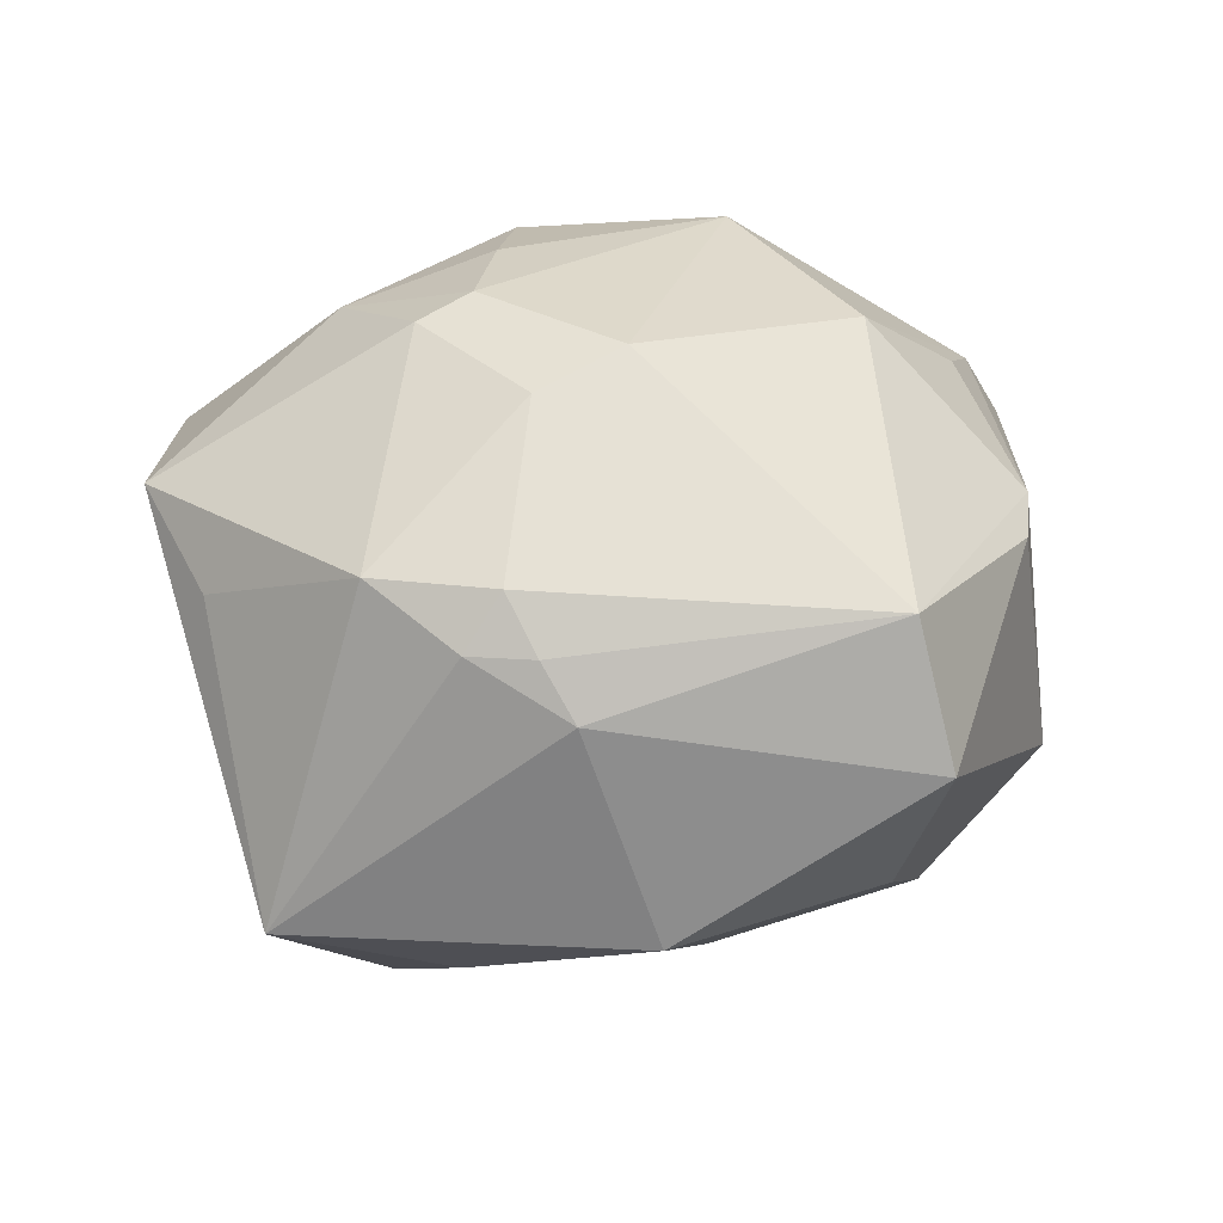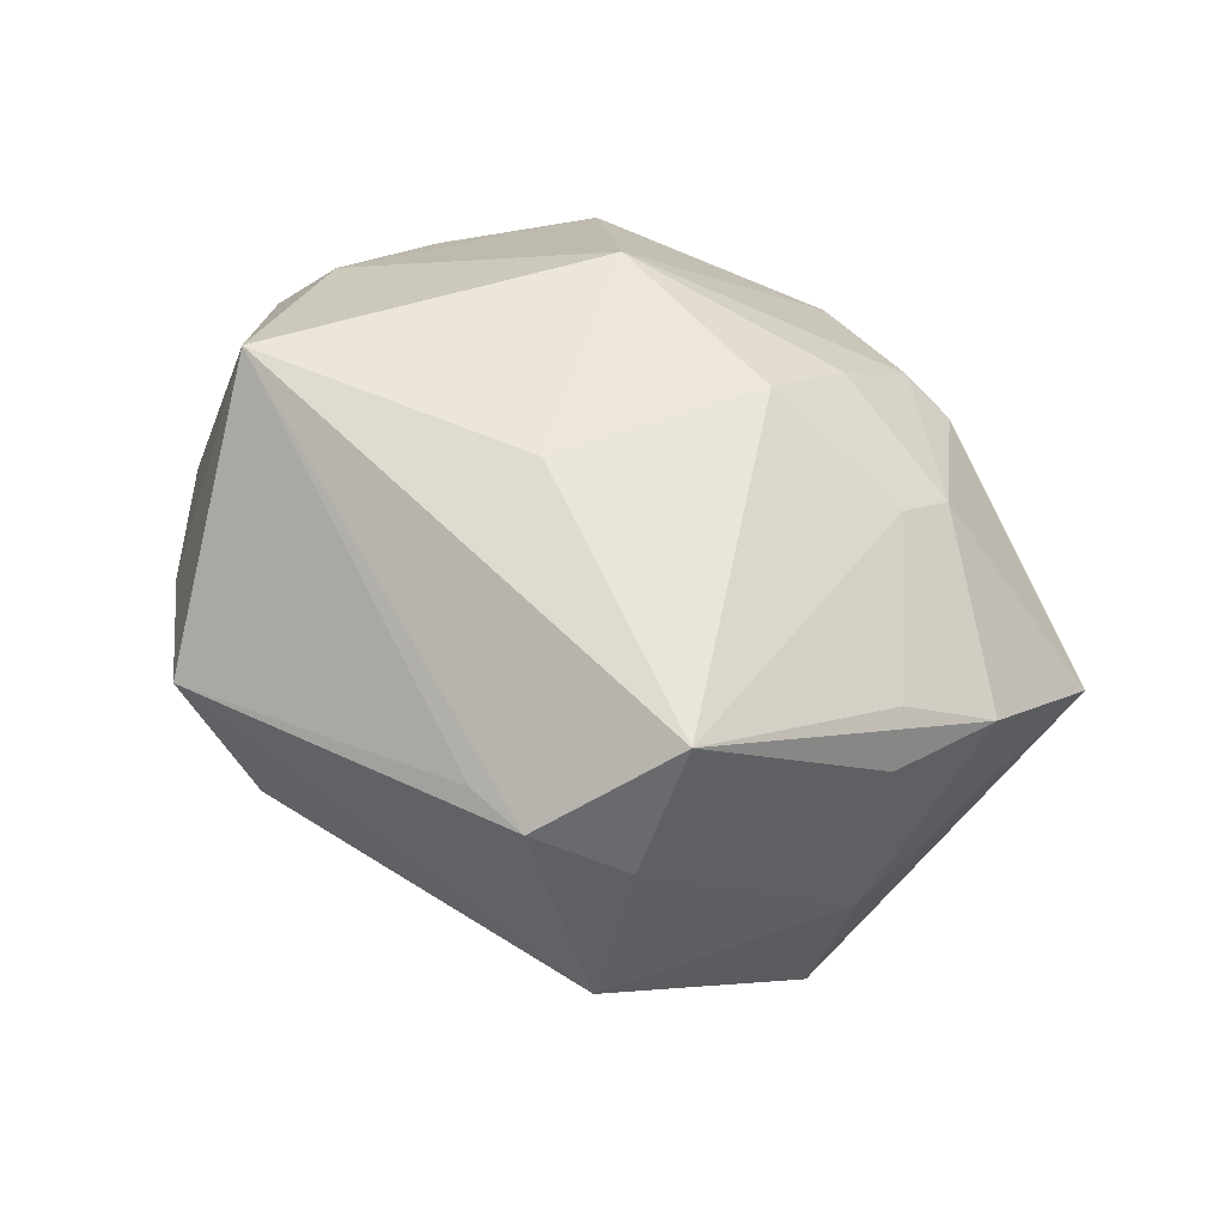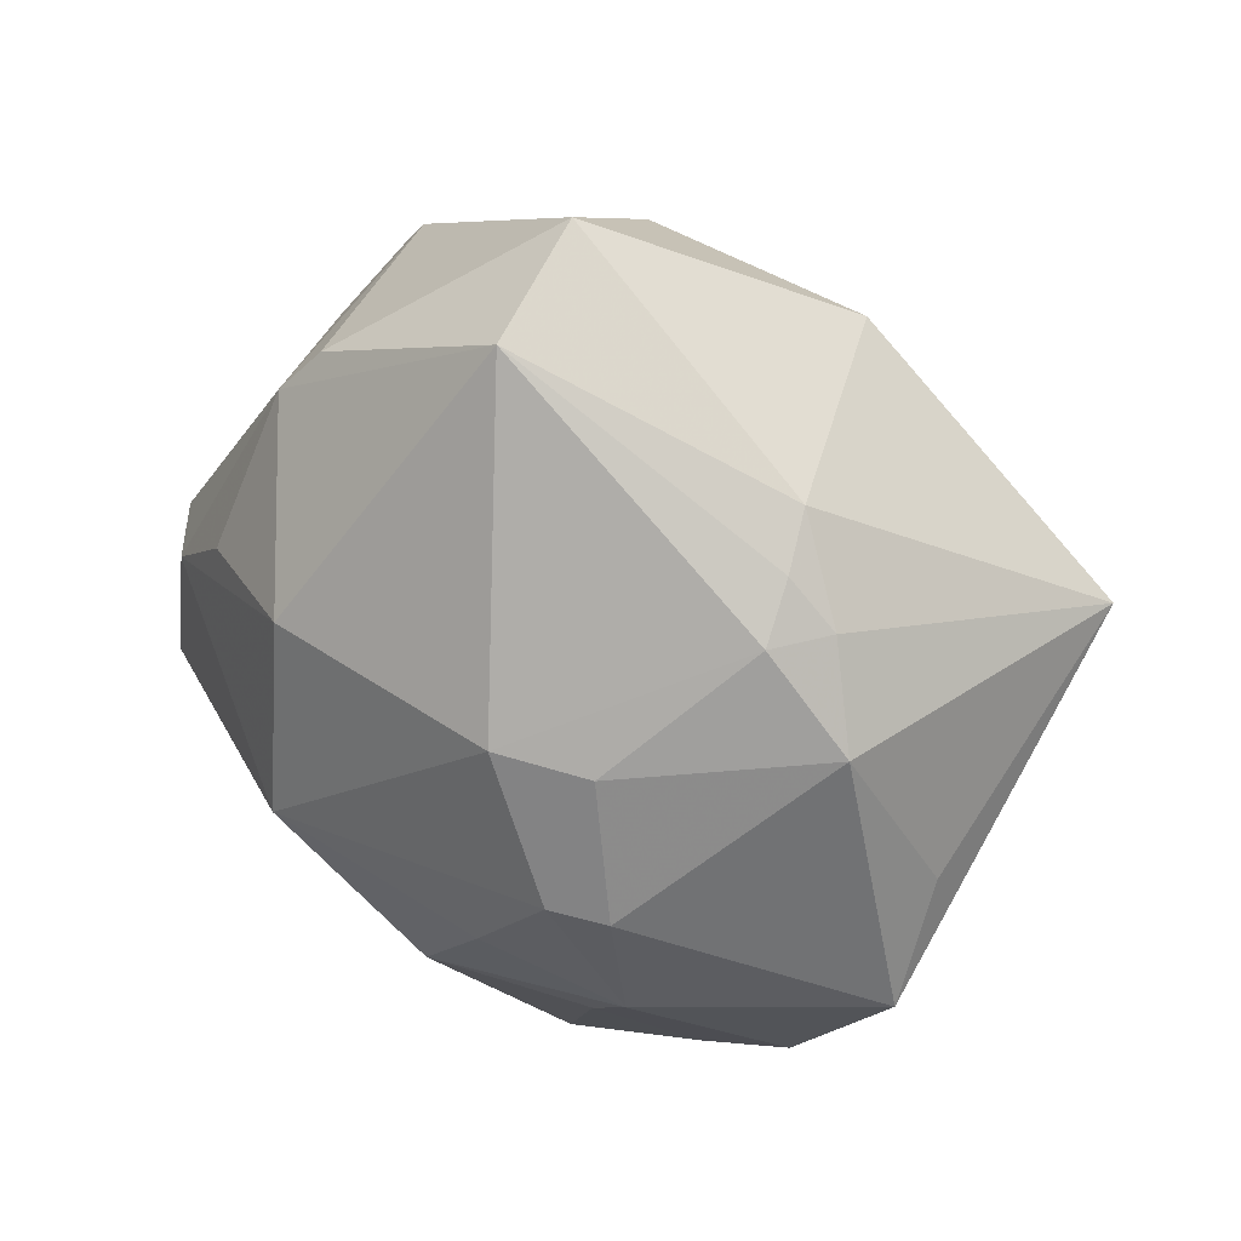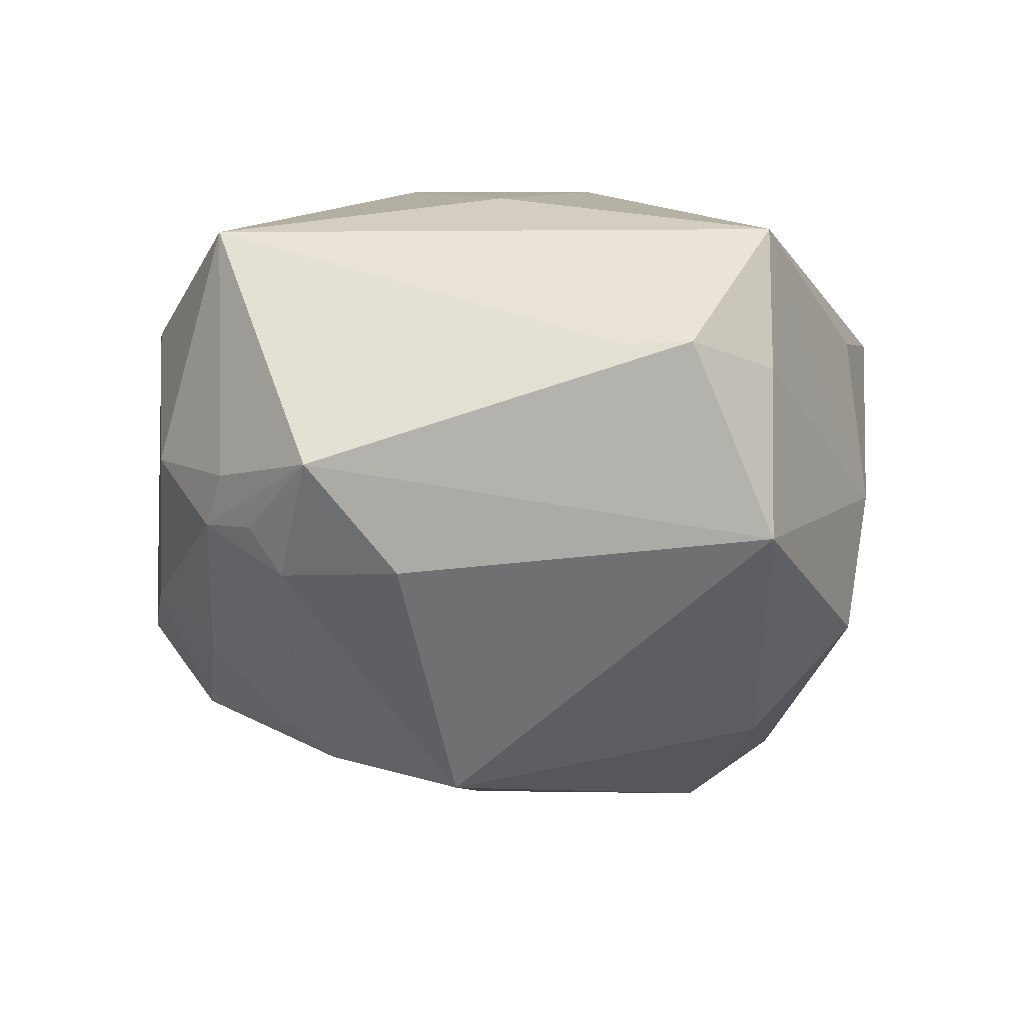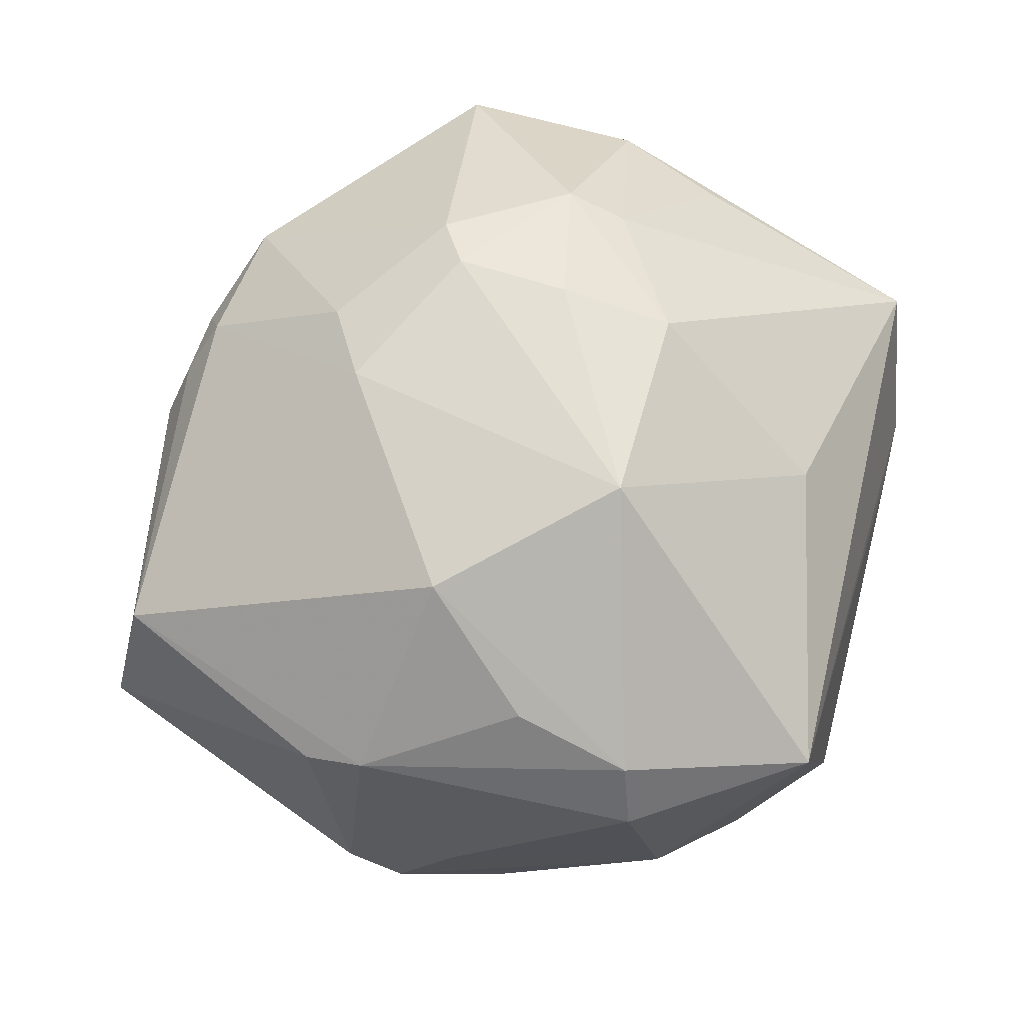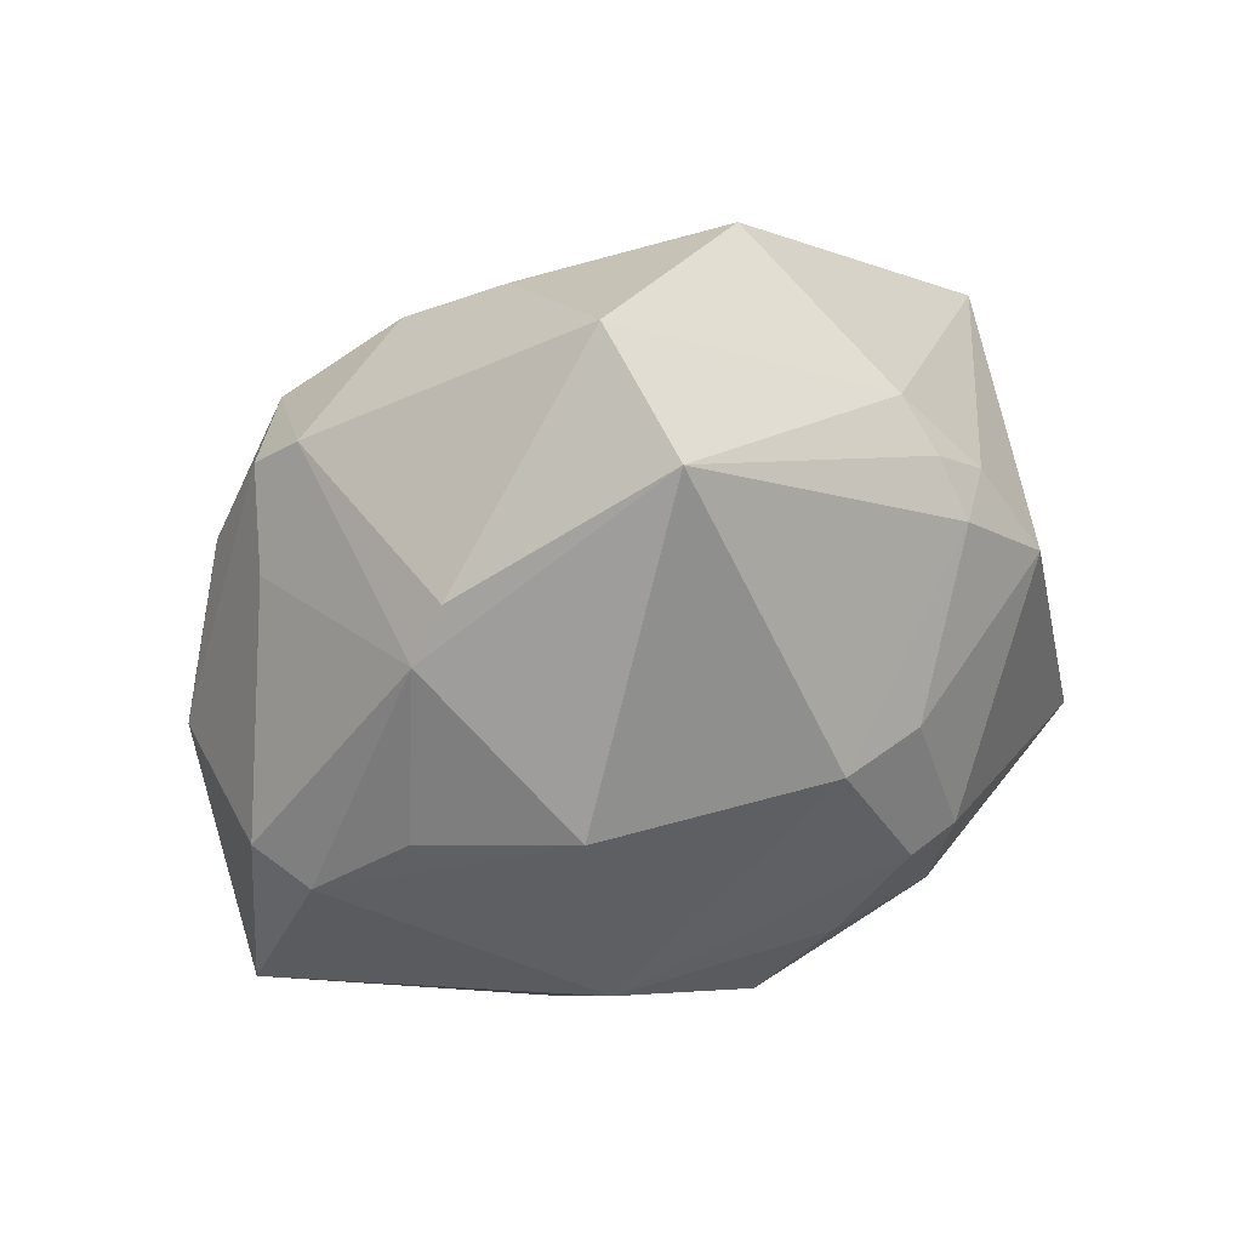
<metadata>
{"format":"obj","ext":"obj","renderer":"f3d","projection":"perspective","resolution":1024,"background":"white","views":[{"elev":25.2,"azim":147.1,"up":"+Z"},{"elev":-64.9,"azim":-25.7,"up":"+Y"},{"elev":43.0,"azim":32.5,"up":"+Y"},{"elev":-26.4,"azim":-31.2,"up":"+Z"},{"elev":66.4,"azim":-113.7,"up":"+Z"},{"elev":54.1,"azim":-23.2,"up":"+Y"}]}
</metadata>
<code>
v 0.02098 -0.03369 0.01582
v 0.01503 8.631e-05 0.03408
v -0.03422 -0.01058 -0.02258
v -0.0343 0.02298 -0.00436
v 0.001923 -0.04887 0.0108
v -0.001239 0.04572 0.01564
v -0.03176 0.01116 -0.02228
v -0.03039 0.01333 0.02225
v -0.002762 0.04995 0.001352
v -0.02174 0.009702 -0.02988
v -0.0001583 0.00683 -0.03427
v -0.007616 -0.0009821 -0.03774
v -0.0257 0.02434 -0.02259
v 0.04256 -0.01347 0.01669
v -0.01226 -0.04233 -0.004086
v 0.003792 -0.04587 -0.003915
v 0.007394 -0.03983 -0.02004
v 0.02632 0.02934 0.01186
v -0.03813 -0.02278 -0.0161
v 0.02808 0.01798 -0.02395
v -0.03139 0.0285 -0.01267
v -0.02656 0.0298 0.01536
v 0.007338 -0.008544 0.03422
v -0.04488 -0.01378 0.01412
v 0.0301 0.008328 -0.02837
v 0.02527 -0.01128 -0.02768
v -0.01702 0.009915 -0.03251
v 0.02079 -0.0006215 0.03204
v 0.003846 0.02264 -0.02702
v 0.03596 0.01581 0.01674
v 0.008058 0.0151 0.03221
v 0.0248 0.03298 0.006587
v -0.04261 0.00603 0.01211
v -0.00497 0.03919 -0.01491
v -0.01366 0.03226 -0.02073
v 0.01594 -0.0196 0.0278
v -0.01599 -0.00431 0.03456
v -2.142e-05 -0.01731 0.0327
v 0.02968 -0.02379 -0.01877
v -0.006752 -0.04657 -0.004199
v 0.04247 -0.00222 0.00974
v 0.02791 -0.03049 -0.005874
v -0.04009 -0.003997 -0.01539
v 0.02055 -0.01533 0.02902
v -0.02774 0.03294 -0.00997
v 0.02721 0.02505 0.01702
v -0.03901 0.005087 0.01824
v 0.01839 0.03677 -0.01565
v 0.01726 0.01367 0.02905
v 0.04573 0.01355 -0.01676
v 0.03137 -0.0279 0.01589
v 0.0228 -0.0351 0.01012
v 0.03128 0.02476 0.01165
v -0.0358 0.01758 -0.01405
v 0.03852 -0.01153 -0.004442
v -0.02274 0.03451 0.01338
v -0.03803 -0.01024 -0.01787
v -0.026 -0.02054 -0.02435
v -0.01678 0.01689 0.03051
v -0.01726 -0.02632 0.02081
v -0.04126 -0.009537 -0.01237
v -0.04328 0.001954 -0.005894
f 19 24 61
f 24 62 61
f 47 24 37
f 37 24 60
f 24 5 60
f 40 5 24
f 19 17 40
f 17 39 42
f 58 17 19
f 58 12 17
f 19 3 58
f 58 3 12
f 11 29 25
f 25 12 11
f 27 29 11
f 11 12 27
f 26 39 17
f 17 12 26
f 26 12 25
f 21 54 62
f 45 13 21
f 21 13 54
f 4 21 62
f 33 4 62
f 33 62 24
f 24 47 33
f 59 47 37
f 8 47 59
f 8 59 22
f 22 59 6
f 22 47 8
f 22 33 47
f 4 33 22
f 45 21 22
f 21 4 22
f 35 13 45
f 35 29 27
f 27 13 35
f 29 35 48
f 37 60 38
f 38 60 5
f 5 36 38
f 15 24 19
f 19 40 15
f 15 40 24
f 51 5 52
f 52 42 51
f 5 42 52
f 17 42 16
f 16 42 5
f 16 40 17
f 5 40 16
f 43 61 62
f 62 54 43
f 19 61 43
f 1 5 51
f 51 36 1
f 1 36 5
f 44 36 51
f 44 38 36
f 10 13 27
f 27 12 10
f 12 3 10
f 6 59 31
f 31 59 37
f 56 22 6
f 45 22 56
f 25 29 20
f 29 48 20
f 32 6 18
f 34 48 35
f 37 38 23
f 38 44 23
f 57 3 19
f 19 43 57
f 57 43 3
f 13 10 7
f 54 13 7
f 7 43 54
f 3 43 7
f 7 10 3
f 50 20 48
f 48 32 50
f 25 20 50
f 50 26 25
f 39 26 50
f 50 55 39
f 6 32 9
f 9 32 48
f 48 34 9
f 45 56 9
f 9 56 6
f 9 35 45
f 9 34 35
f 2 44 28
f 2 23 44
f 2 31 37
f 37 23 2
f 53 32 18
f 53 50 32
f 30 50 53
f 55 50 14
f 14 44 51
f 14 30 28
f 51 42 14
f 28 44 14
f 14 42 39
f 39 55 14
f 18 6 46
f 46 53 18
f 30 53 46
f 6 31 46
f 41 50 30
f 30 14 41
f 41 14 50
f 49 46 31
f 30 46 49
f 28 30 49
f 49 2 28
f 31 2 49

</code>
